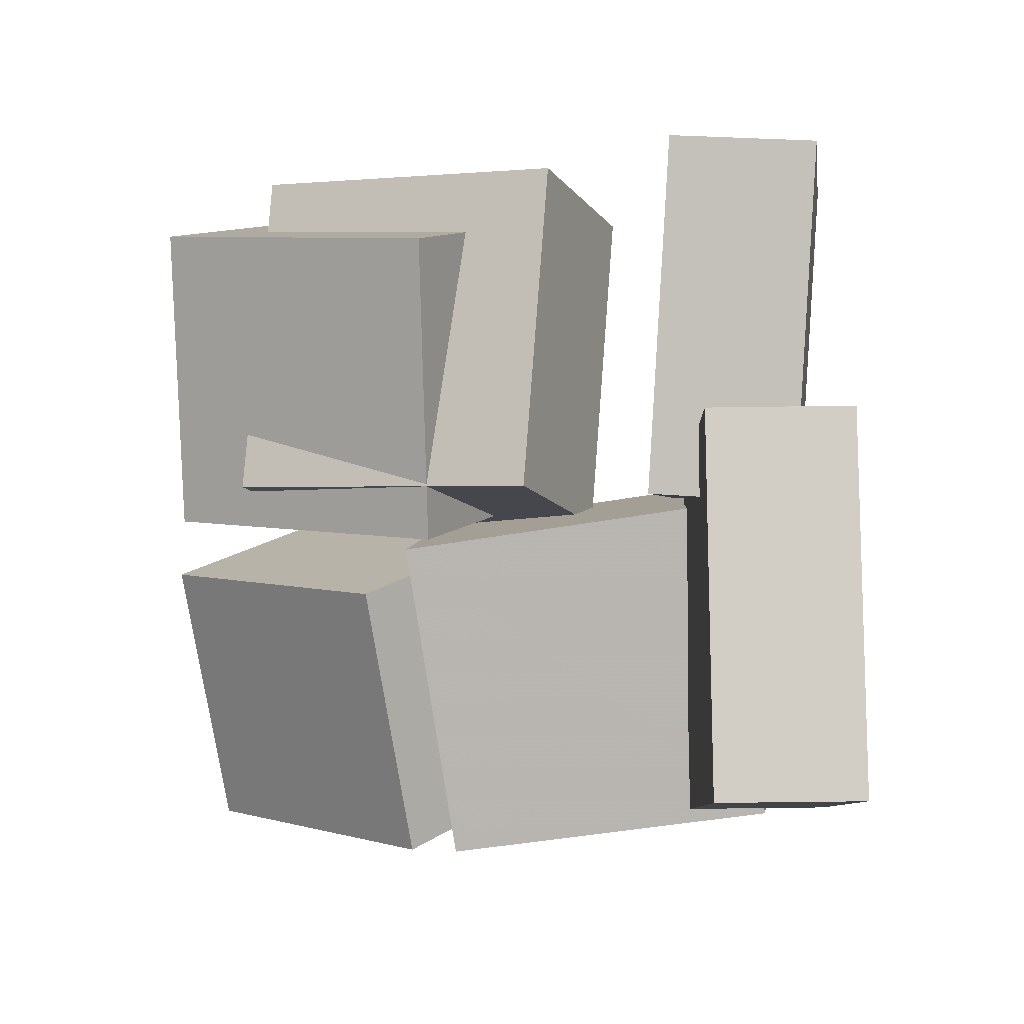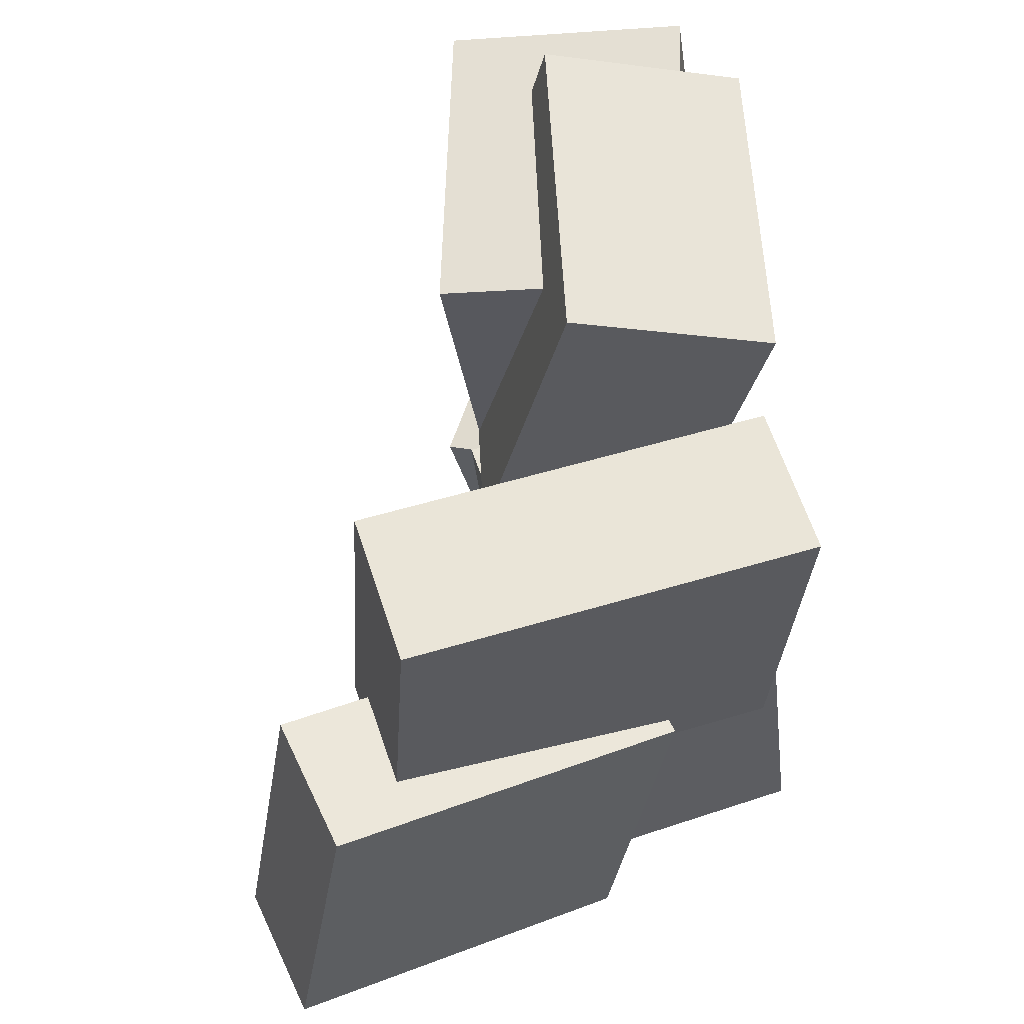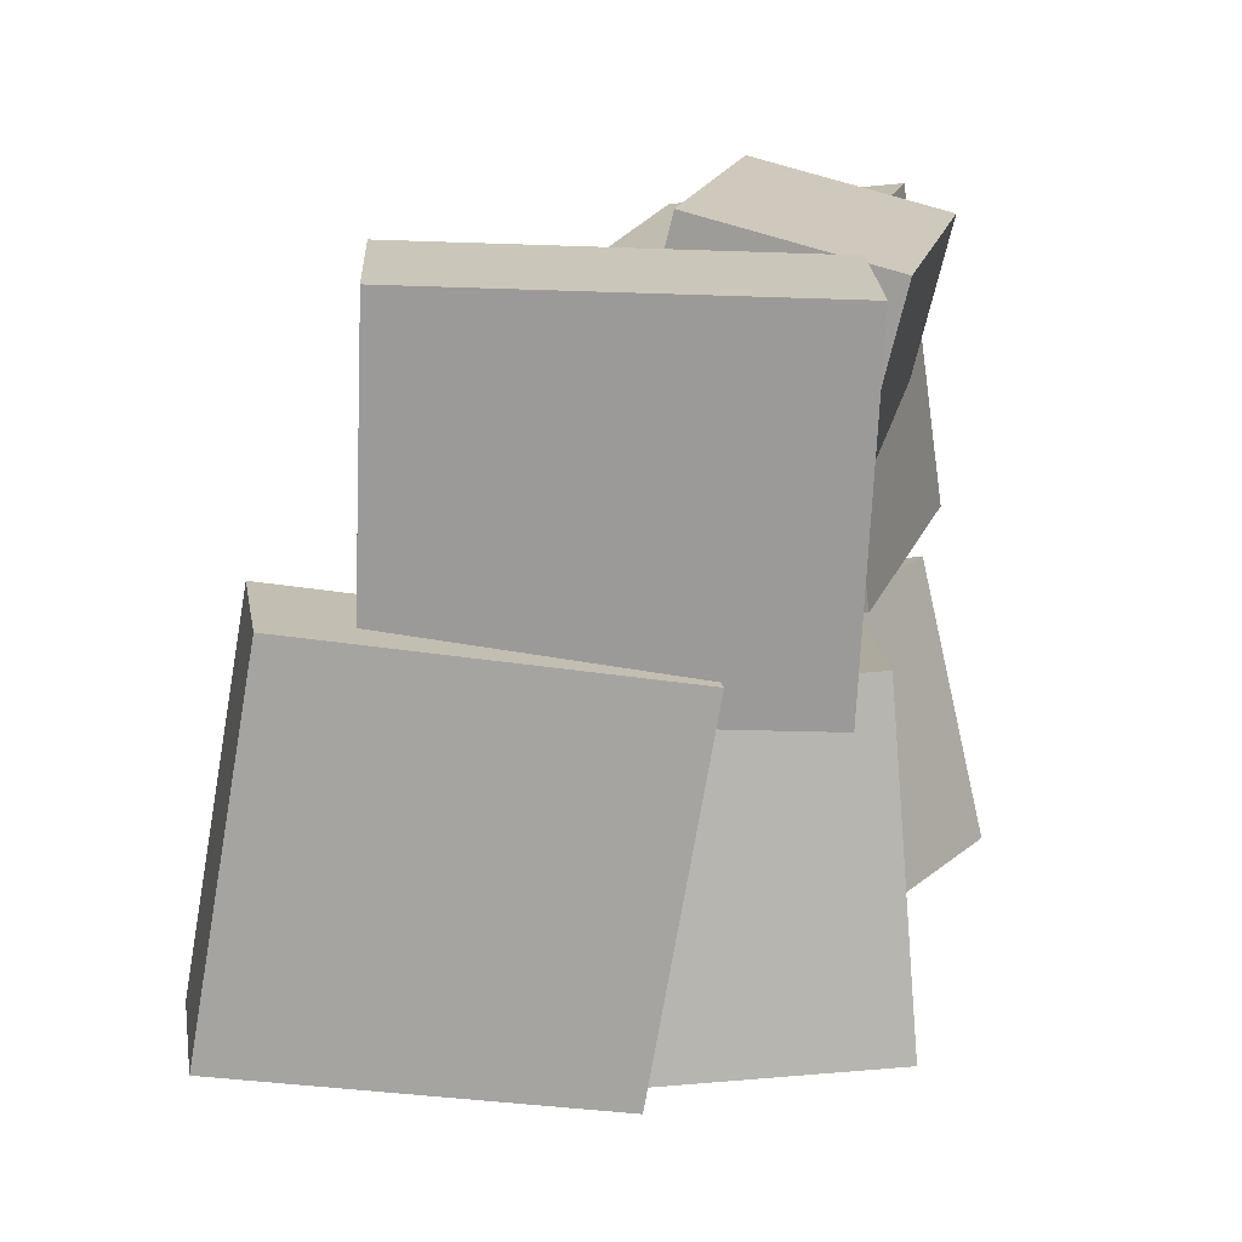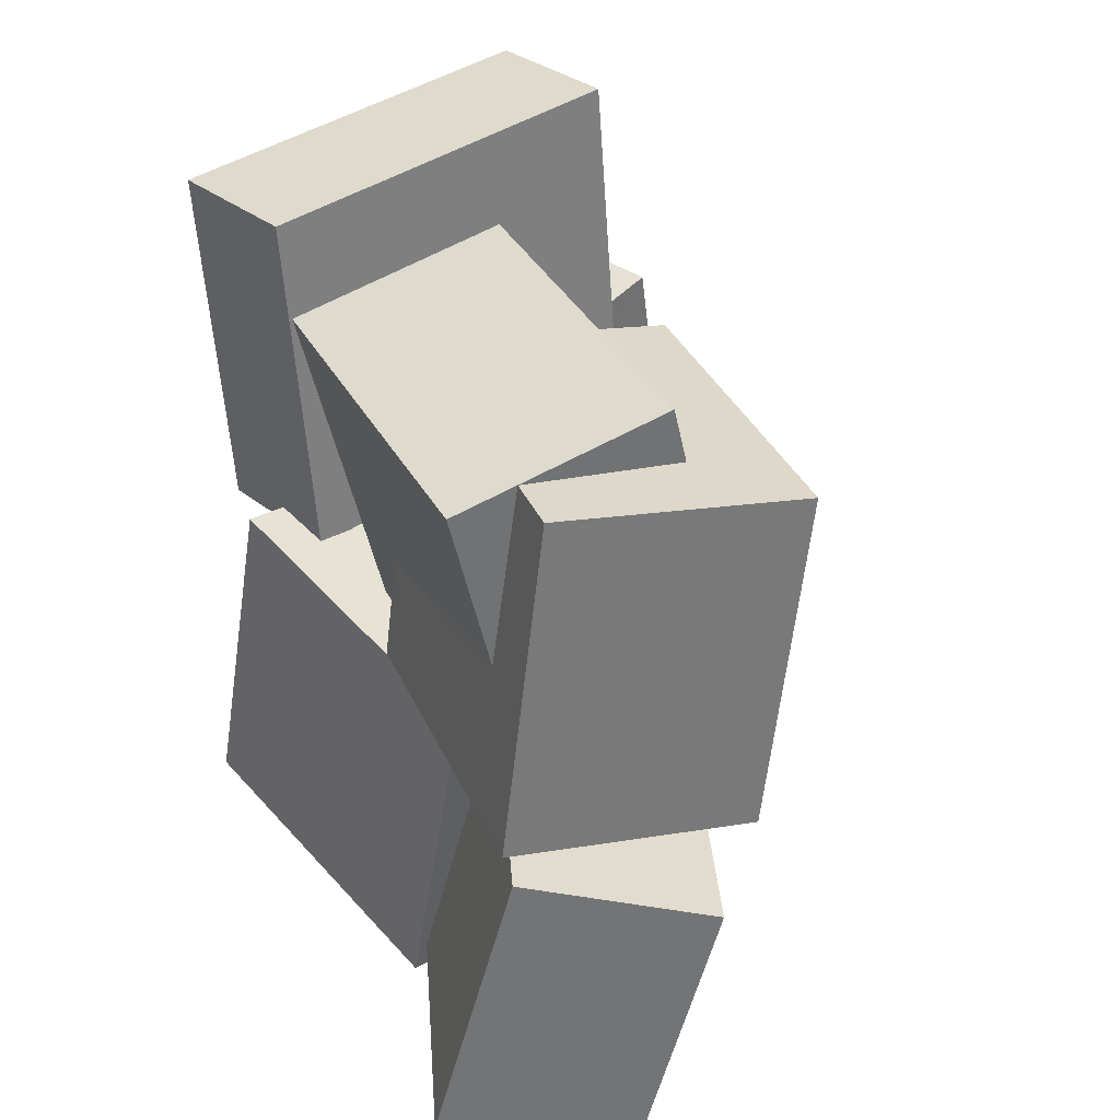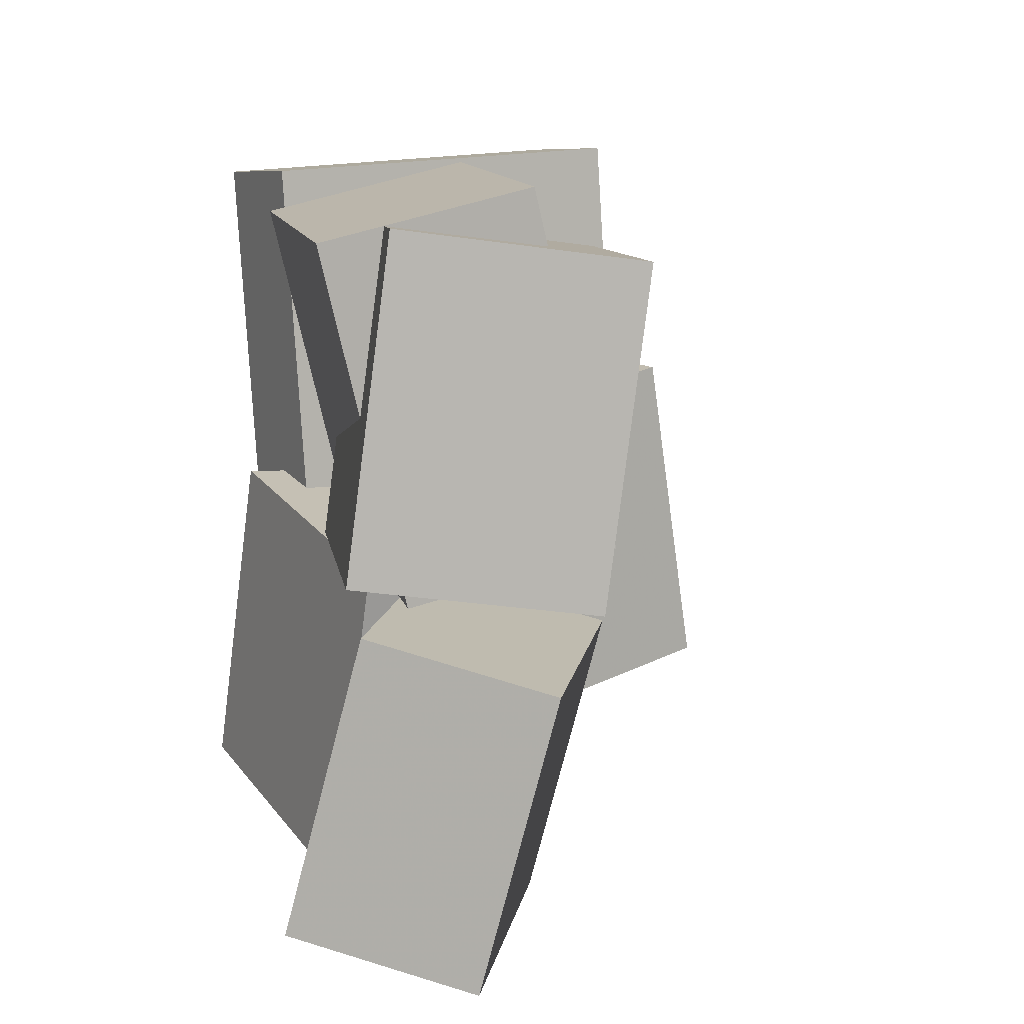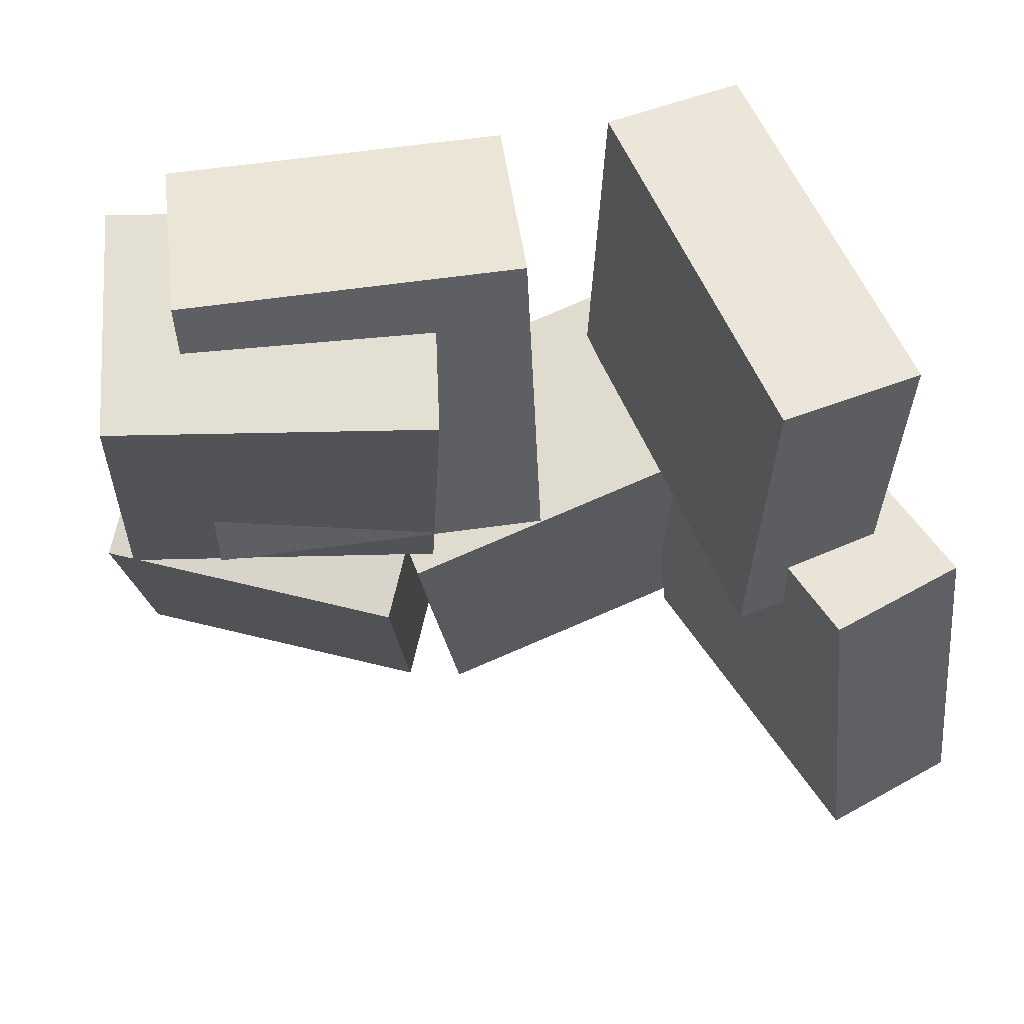
<metadata>
{"format":"obj","ext":"obj","renderer":"f3d","projection":"perspective","resolution":1024,"background":"white","views":[{"elev":2.1,"azim":-161.2,"up":"+Z"},{"elev":58.7,"azim":-97.0,"up":"+Z"},{"elev":17.8,"azim":-81.4,"up":"+Z"},{"elev":35.4,"azim":60.4,"up":"+Z"},{"elev":11.4,"azim":73.4,"up":"+Z"},{"elev":60.0,"azim":168.4,"up":"+Z"}]}
</metadata>
<code>
v 0.02949 -0.04313 -0.04138
v 0.09099 0.08448 -0.07812
v 0.009184 -0.09709 -0.2628
v 0.07068 0.03051 -0.2996
v 0.2522 -0.1489 -0.03602
v 0.3137 -0.02132 -0.07276
v 0.2319 -0.2029 -0.2574
v 0.2934 -0.07529 -0.2942
f 1.0 7.0 5.0
f 1.0 3.0 7.0
f 1.0 4.0 3.0
f 1.0 2.0 4.0
f 3.0 8.0 7.0
f 3.0 4.0 8.0
f 5.0 7.0 8.0
f 5.0 8.0 6.0
f 1.0 5.0 6.0
f 1.0 6.0 2.0
f 2.0 6.0 8.0
f 2.0 8.0 4.0
v -0.3607 0.2565 -0.2017
v -0.3418 0.2107 0.07614
v -0.2572 0.2902 -0.2032
v -0.2383 0.2444 0.07466
v -0.2752 -0.008216 -0.2512
v -0.2563 -0.05405 0.02666
v -0.1717 0.02548 -0.2527
v -0.1528 -0.02036 0.02518
f 9.0 15.0 13.0
f 9.0 11.0 15.0
f 9.0 12.0 11.0
f 9.0 10.0 12.0
f 11.0 16.0 15.0
f 11.0 12.0 16.0
f 13.0 15.0 16.0
f 13.0 16.0 14.0
f 9.0 13.0 14.0
f 9.0 14.0 10.0
f 10.0 14.0 16.0
f 10.0 16.0 12.0
v 0.01711 -0.1232 -0.008674
v 0.01189 -0.08821 0.2391
v 0.04599 0.05635 -0.0334
v 0.04077 0.09131 0.2144
v 0.2615 -0.1611 0.00182
v 0.2563 -0.1261 0.2496
v 0.2904 0.01847 -0.0229
v 0.2852 0.05343 0.2249
f 17.0 23.0 21.0
f 17.0 19.0 23.0
f 17.0 20.0 19.0
f 17.0 18.0 20.0
f 19.0 24.0 23.0
f 19.0 20.0 24.0
f 21.0 23.0 24.0
f 21.0 24.0 22.0
f 17.0 21.0 22.0
f 17.0 22.0 18.0
f 18.0 22.0 24.0
f 18.0 24.0 20.0
v -0.1966 -0.1746 -0.2445
v -0.1617 -0.1495 0.01059
v -0.2284 -0.0007093 -0.2573
v -0.1935 0.02445 -0.002202
v 0.05841 -0.1309 -0.2837
v 0.09334 -0.1057 -0.02864
v 0.0266 0.04306 -0.2965
v 0.06152 0.06821 -0.04143
f 25.0 31.0 29.0
f 25.0 27.0 31.0
f 25.0 28.0 27.0
f 25.0 26.0 28.0
f 27.0 32.0 31.0
f 27.0 28.0 32.0
f 29.0 31.0 32.0
f 29.0 32.0 30.0
f 25.0 29.0 30.0
f 25.0 30.0 26.0
f 26.0 30.0 32.0
f 26.0 32.0 28.0
v -0.05328 -0.08561 -0.02432
v -0.0537 -0.1488 0.2403
v -0.04211 0.06924 0.01269
v -0.04252 0.006024 0.2773
v 0.2074 -0.1035 -0.02819
v 0.207 -0.1667 0.2364
v 0.2186 0.05135 0.008821
v 0.2181 -0.01187 0.2734
f 33.0 39.0 37.0
f 33.0 35.0 39.0
f 33.0 36.0 35.0
f 33.0 34.0 36.0
f 35.0 40.0 39.0
f 35.0 36.0 40.0
f 37.0 39.0 40.0
f 37.0 40.0 38.0
f 33.0 37.0 38.0
f 33.0 38.0 34.0
f 34.0 38.0 40.0
f 34.0 40.0 36.0
v -0.2879 0.1656 0.004677
v -0.3 0.1519 0.2737
v -0.1802 0.1869 0.0106
v -0.1923 0.1732 0.2796
v -0.2287 -0.1308 -0.007713
v -0.2408 -0.1444 0.2613
v -0.121 -0.1095 -0.001789
v -0.1331 -0.1232 0.2672
f 41.0 47.0 45.0
f 41.0 43.0 47.0
f 41.0 44.0 43.0
f 41.0 42.0 44.0
f 43.0 48.0 47.0
f 43.0 44.0 48.0
f 45.0 47.0 48.0
f 45.0 48.0 46.0
f 41.0 45.0 46.0
f 41.0 46.0 42.0
f 42.0 46.0 48.0
f 42.0 48.0 44.0

</code>
